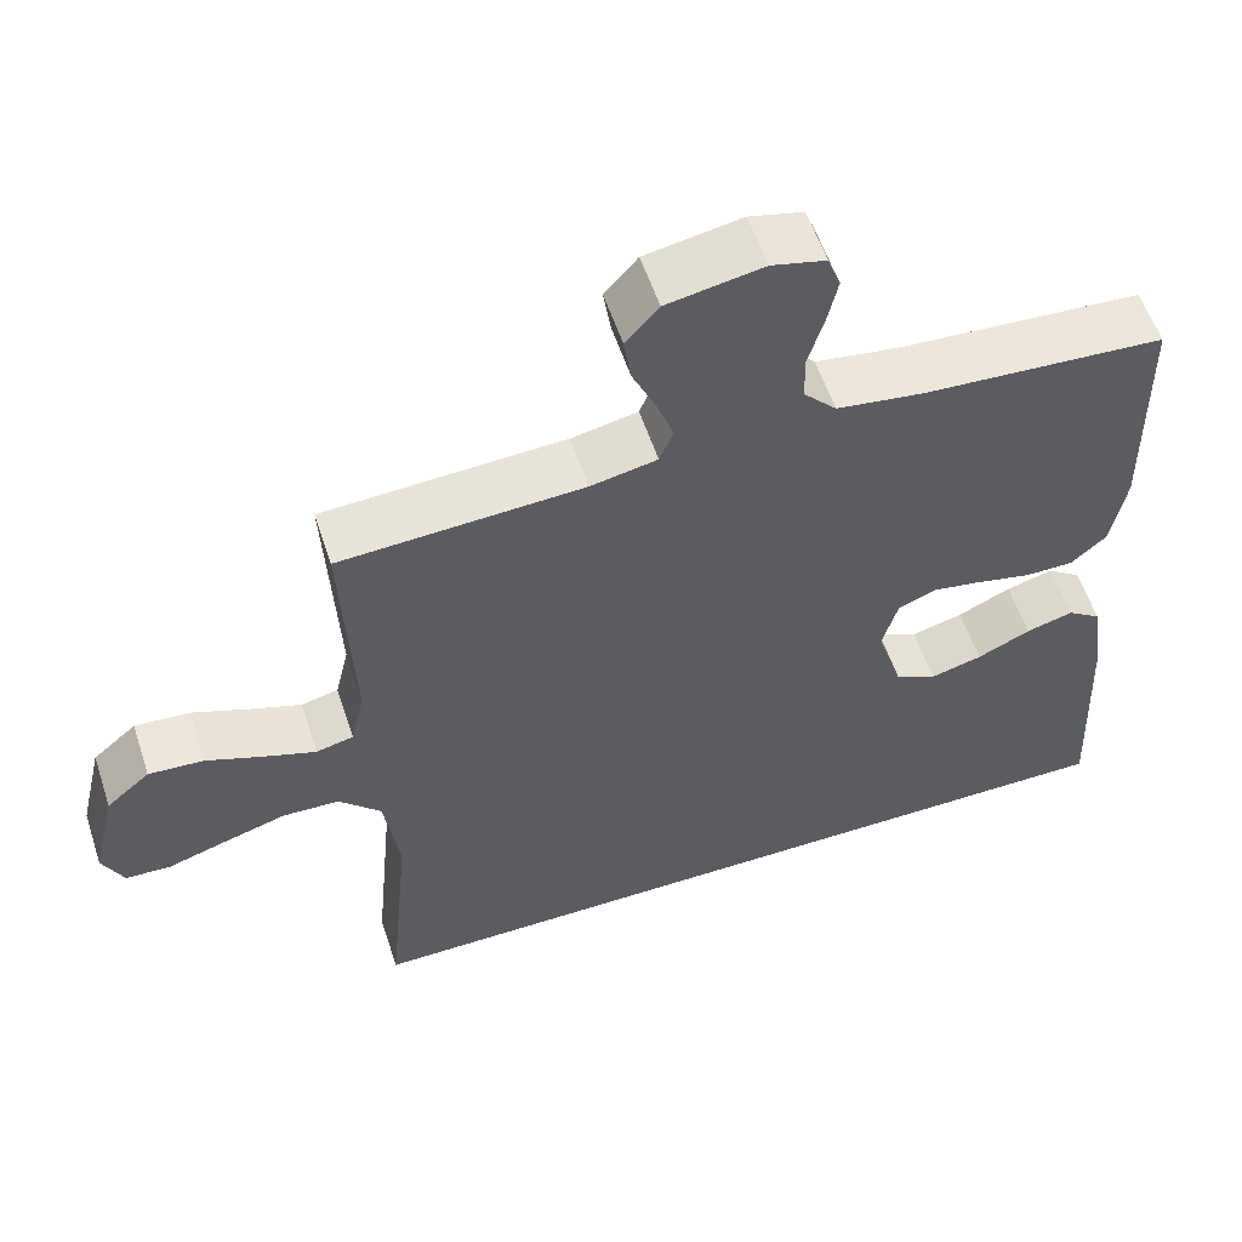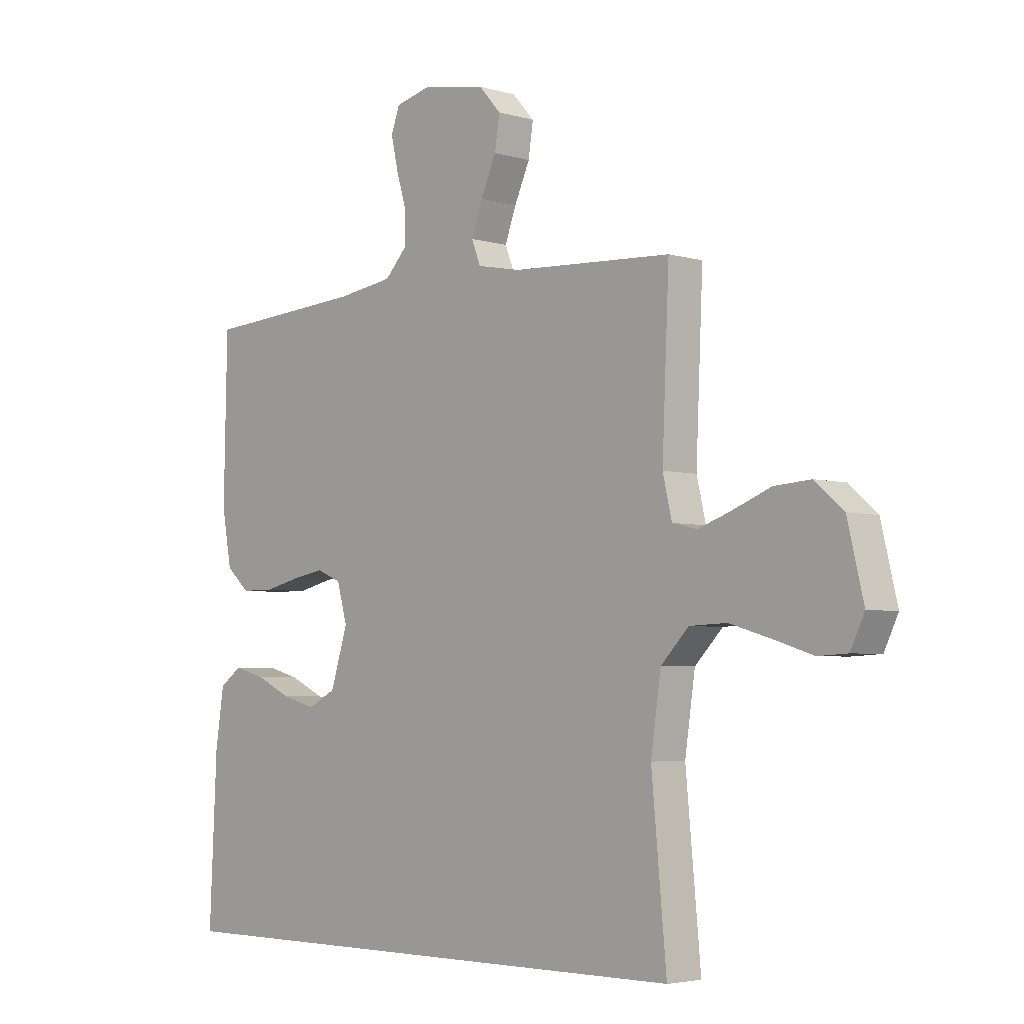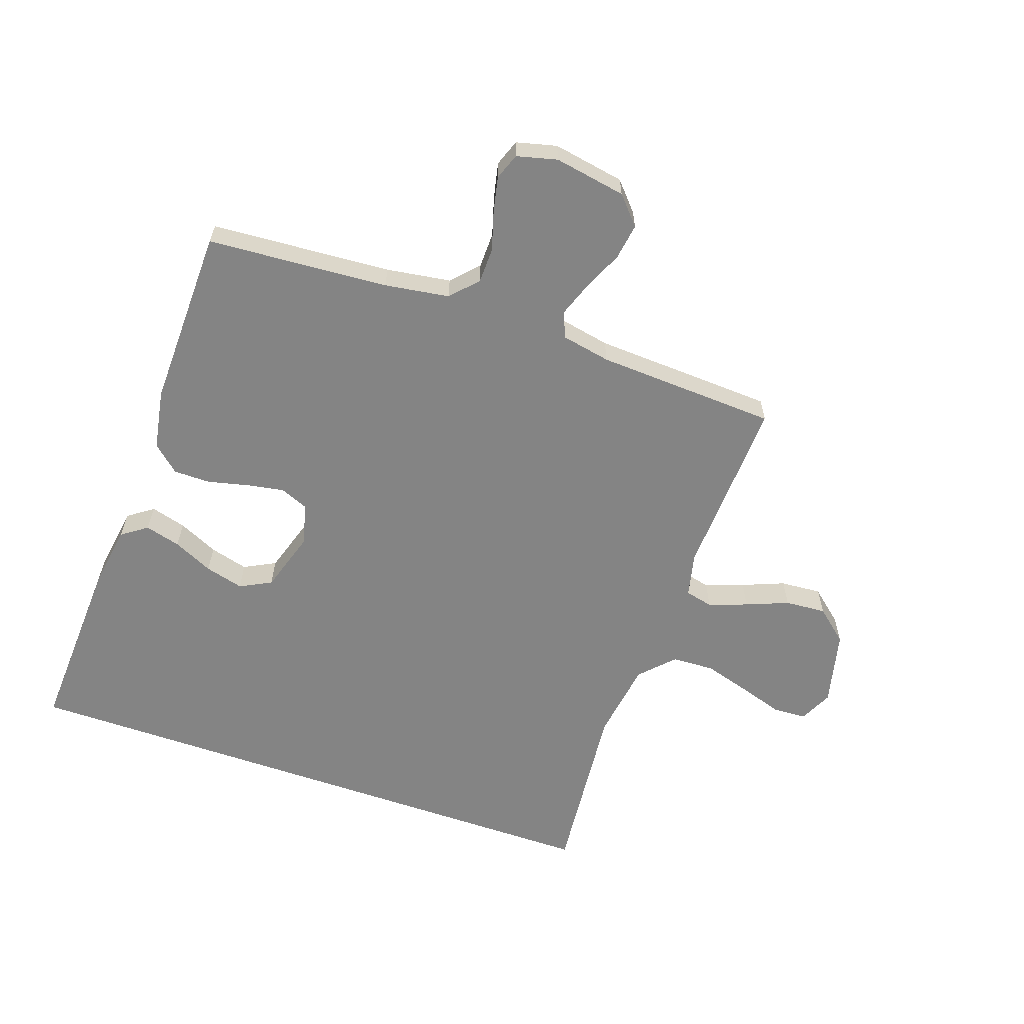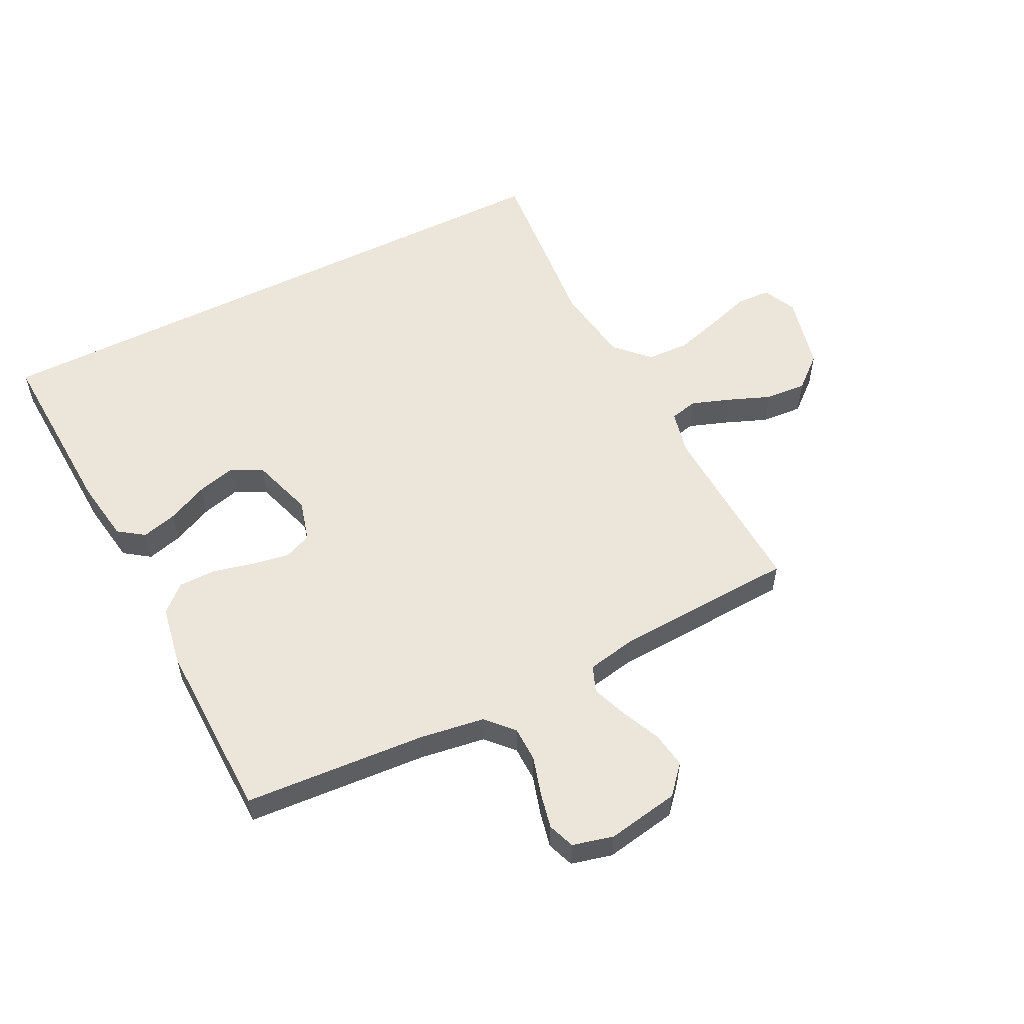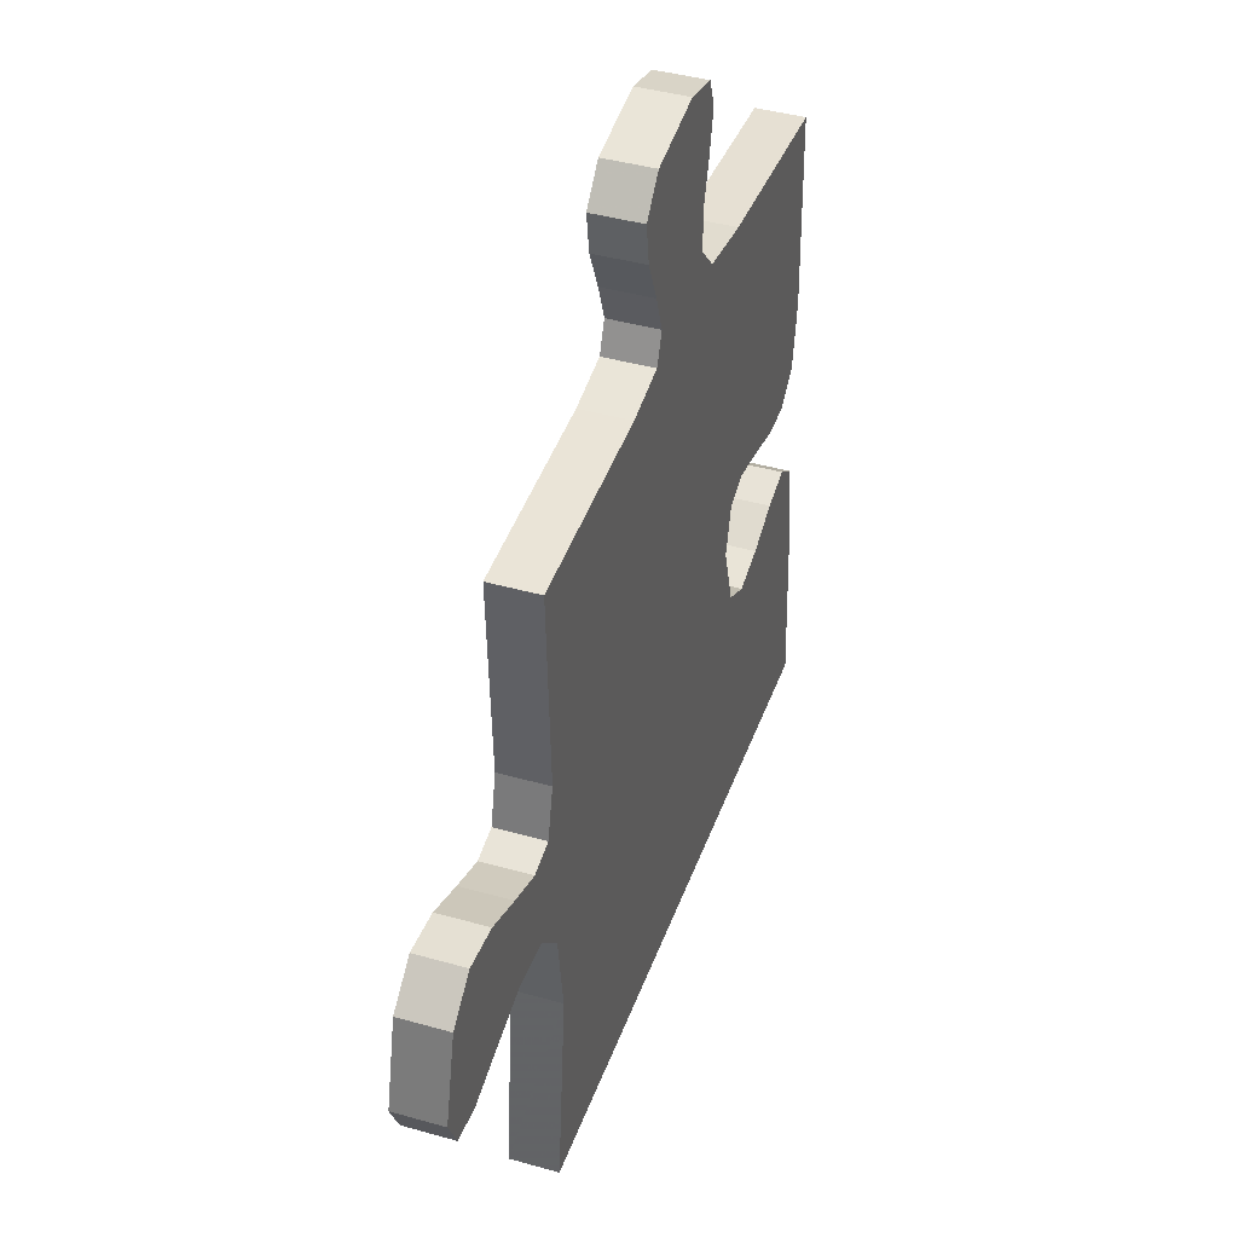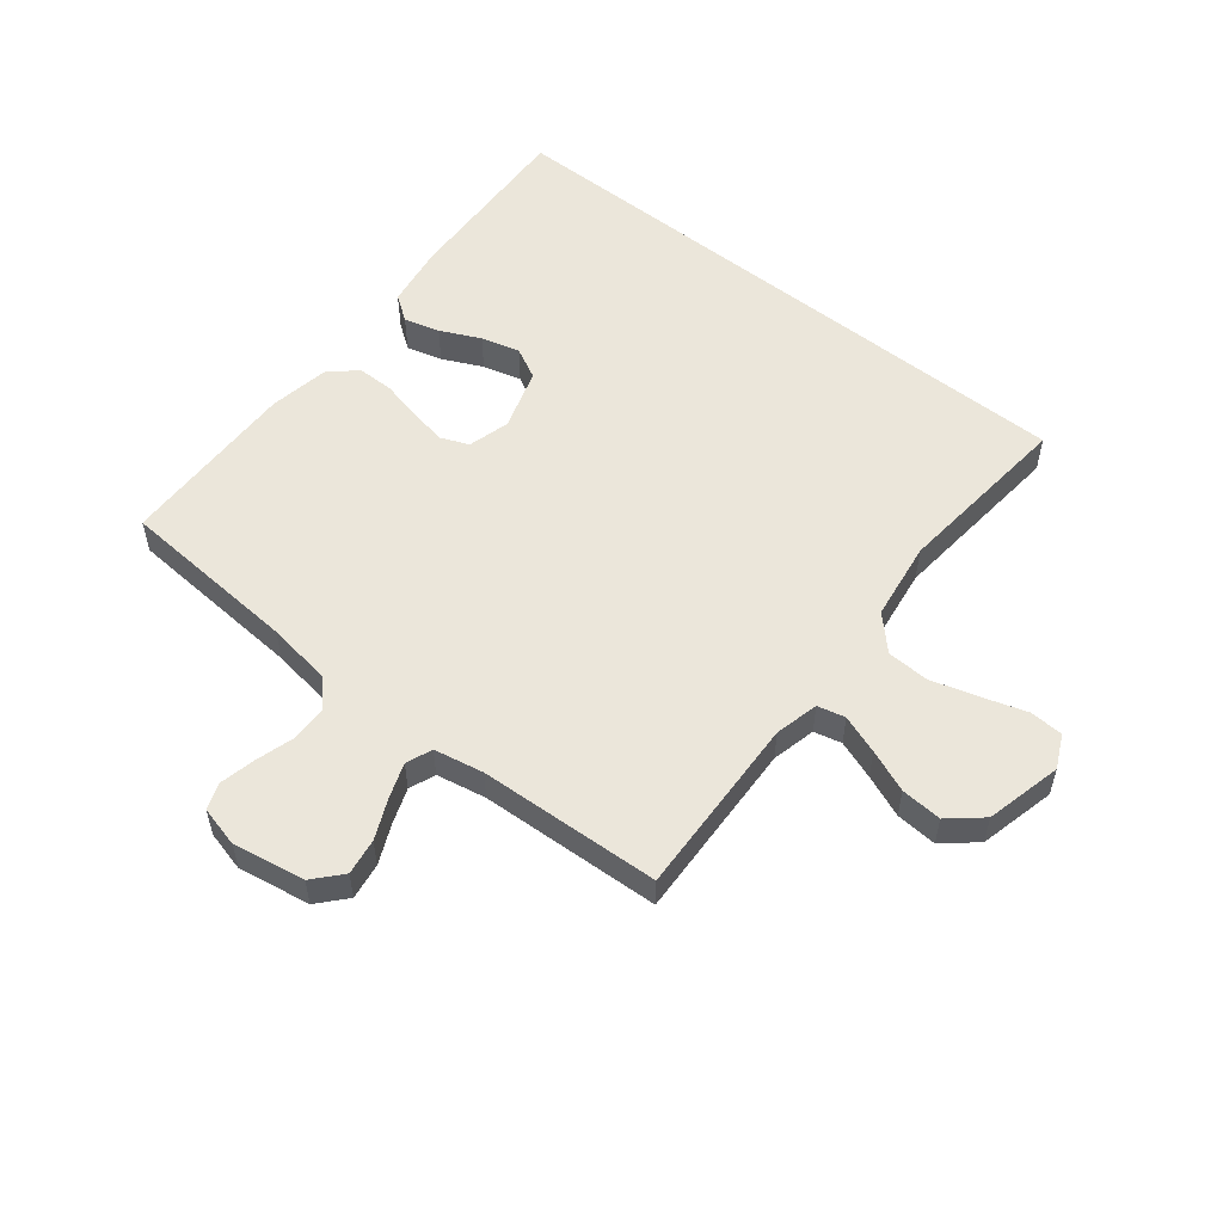
<metadata>
{"format":"obj","ext":"obj","renderer":"f3d","projection":"perspective","resolution":1024,"background":"white","views":[{"elev":57.2,"azim":161.7,"up":"+Z"},{"elev":-4.1,"azim":46.1,"up":"+Z"},{"elev":-61.3,"azim":-19.2,"up":"+Y"},{"elev":55.3,"azim":-26.8,"up":"+Y"},{"elev":41.7,"azim":108.9,"up":"+Z"},{"elev":54.7,"azim":38.6,"up":"+Y"}]}
</metadata>
<code>
v -0.5 0.07 0.5
v -0.2 0.07 0.521
v -0.093 0.07 0.537
v -0.052 0.07 0.581
v -0.051 0.07 0.64
v -0.07 0.07 0.704
v -0.083 0.07 0.763
v -0.067 0.07 0.807
v 0 0.07 0.824
v 0.119 0.07 0.803
v 0.16 0.07 0.757
v 0.151 0.07 0.697
v 0.122 0.07 0.632
v 0.101 0.07 0.574
v 0.118 0.07 0.531
v 0.2 0.07 0.515
v 0.5 0.07 0.5
v 0.487 0.07 0.2
v 0.504 0.07 0.127
v 0.55 0.07 0.116
v 0.614 0.07 0.139
v 0.684 0.07 0.167
v 0.752 0.07 0.172
v 0.806 0.07 0.126
v 0.836 0.07 0
v 0.81 0.07 -0.055
v 0.755 0.07 -0.058
v 0.682 0.07 -0.035
v 0.604 0.07 -0.012
v 0.534 0.07 -0.015
v 0.482 0.07 -0.069
v 0.463 0.07 -0.2
v 0.491 0.07 -0.5
v -0.534 0.07 -0.5
v -0.52 0.07 -0.2
v -0.504 0.07 -0.095
v -0.462 0.07 -0.065
v -0.403 0.07 -0.081
v -0.337 0.07 -0.112
v -0.273 0.07 -0.129
v -0.221 0.07 -0.102
v -0.189 0.07 0
v -0.208 0.07 0.069
v -0.254 0.07 0.088
v -0.316 0.07 0.077
v -0.383 0.07 0.061
v -0.444 0.07 0.061
v -0.488 0.07 0.1
v -0.506 0.07 0.2
v -0.5 0 0.5
v -0.2 0 0.521
v -0.093 0 0.537
v -0.052 0 0.581
v -0.051 0 0.64
v -0.07 0 0.704
v -0.083 0 0.763
v -0.067 0 0.807
v 0 0 0.824
v 0.119 0 0.803
v 0.16 0 0.757
v 0.151 0 0.697
v 0.122 0 0.632
v 0.101 0 0.574
v 0.118 0 0.531
v 0.2 0 0.515
v 0.5 0 0.5
v 0.487 0 0.2
v 0.504 0 0.127
v 0.55 0 0.116
v 0.614 0 0.139
v 0.684 0 0.167
v 0.752 0 0.172
v 0.806 0 0.126
v 0.836 0 0
v 0.81 0 -0.055
v 0.755 0 -0.058
v 0.682 0 -0.035
v 0.604 0 -0.012
v 0.534 0 -0.015
v 0.482 0 -0.069
v 0.463 0 -0.2
v 0.491 0 -0.5
v -0.534 0 -0.5
v -0.52 0 -0.2
v -0.504 0 -0.095
v -0.462 0 -0.065
v -0.403 0 -0.081
v -0.337 0 -0.112
v -0.273 0 -0.129
v -0.221 0 -0.102
v -0.189 0 0
v -0.208 0 0.069
v -0.254 0 0.088
v -0.316 0 0.077
v -0.383 0 0.061
v -0.444 0 0.061
v -0.488 0 0.1
v -0.506 0 0.2
f 48 49 1 2
f 45 46 47 48
f 44 45 48 2
f 43 44 2 3
f 42 43 3 4
f 36 37 38 39
f 36 39 40
f 35 36 40
f 32 33 34 35
f 31 32 35 40
f 30 31 40 41
f 25 26 27 28
f 25 28 29
f 24 25 29 30
f 21 22 23 24
f 20 21 24 30
f 16 17 18
f 15 16 18 19
f 10 11 12 13
f 10 13 14
f 9 10 14
f 8 9 14 15
f 5 6 7 8
f 20 30 41 42
f 19 20 42
f 15 19 42 4
f 5 8 15
f 4 5 15
f 51 50 98 97
f 97 96 95 94
f 51 97 94 93
f 52 51 93 92
f 53 52 92 91
f 88 87 86 85
f 89 88 85
f 89 85 84
f 84 83 82 81
f 89 84 81 80
f 90 89 80 79
f 77 76 75 74
f 78 77 74
f 79 78 74 73
f 73 72 71 70
f 79 73 70 69
f 67 66 65
f 68 67 65 64
f 62 61 60 59
f 63 62 59
f 63 59 58
f 64 63 58 57
f 57 56 55 54
f 91 90 79 69
f 91 69 68
f 53 91 68 64
f 64 57 54
f 64 54 53
f 1 50 51 2
f 2 51 52 3
f 3 52 53 4
f 4 53 54 5
f 5 54 55 6
f 6 55 56 7
f 7 56 57 8
f 8 57 58 9
f 9 58 59 10
f 10 59 60 11
f 11 60 61 12
f 12 61 62 13
f 13 62 63 14
f 14 63 64 15
f 15 64 65 16
f 16 65 66 17
f 17 66 67 18
f 18 67 68 19
f 19 68 69 20
f 20 69 70 21
f 21 70 71 22
f 22 71 72 23
f 23 72 73 24
f 24 73 74 25
f 25 74 75 26
f 26 75 76 27
f 27 76 77 28
f 28 77 78 29
f 29 78 79 30
f 30 79 80 31
f 31 80 81 32
f 32 81 82 33
f 33 82 83 34
f 34 83 84 35
f 35 84 85 36
f 36 85 86 37
f 37 86 87 38
f 38 87 88 39
f 39 88 89 40
f 40 89 90 41
f 41 90 91 42
f 42 91 92 43
f 43 92 93 44
f 44 93 94 45
f 45 94 95 46
f 46 95 96 47
f 47 96 97 48
f 48 97 98 49
f 49 98 50 1

</code>
